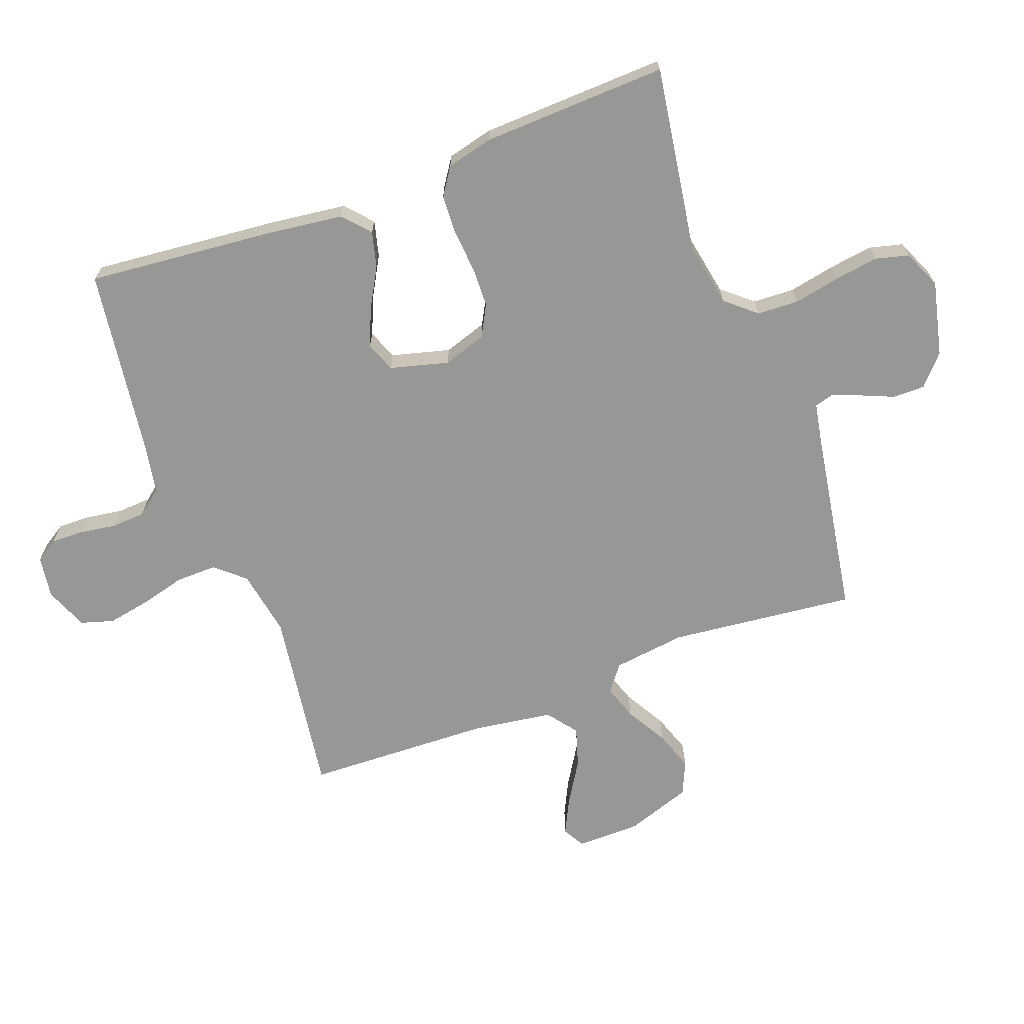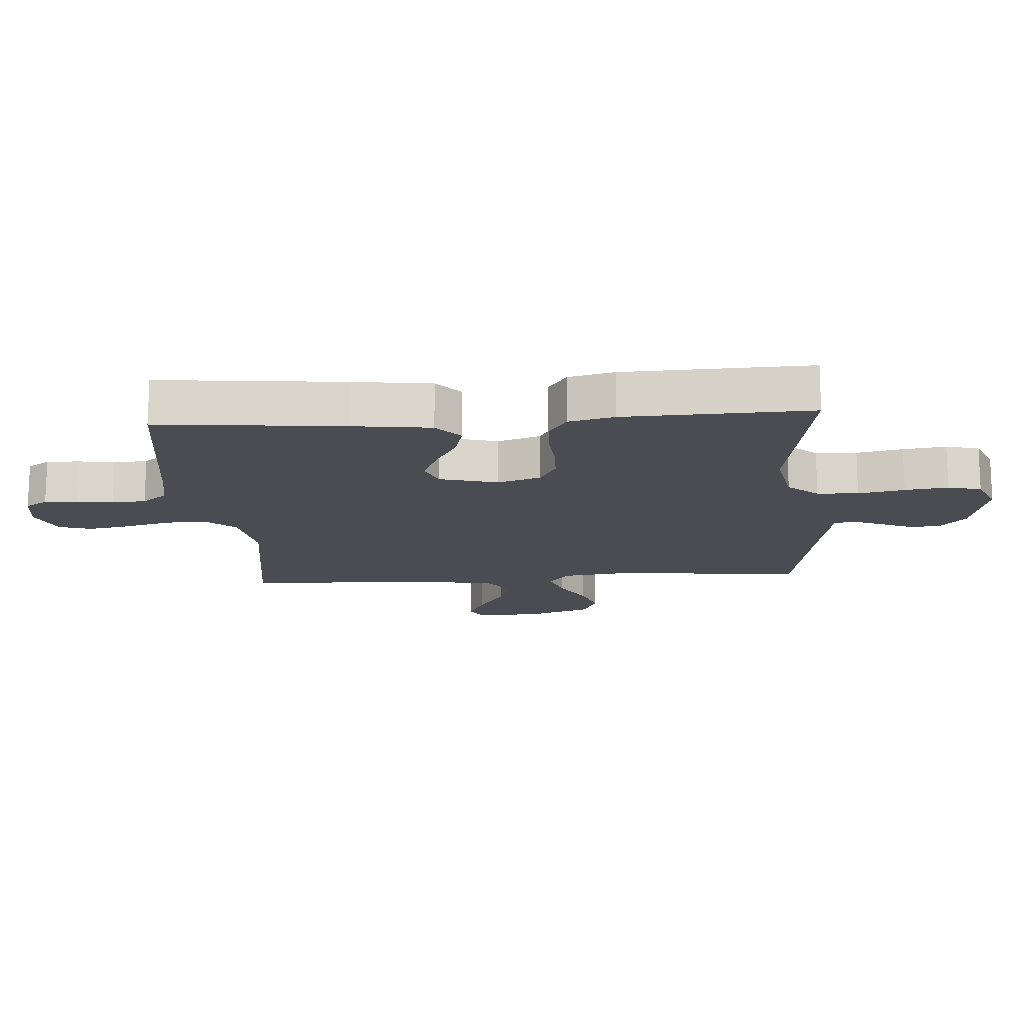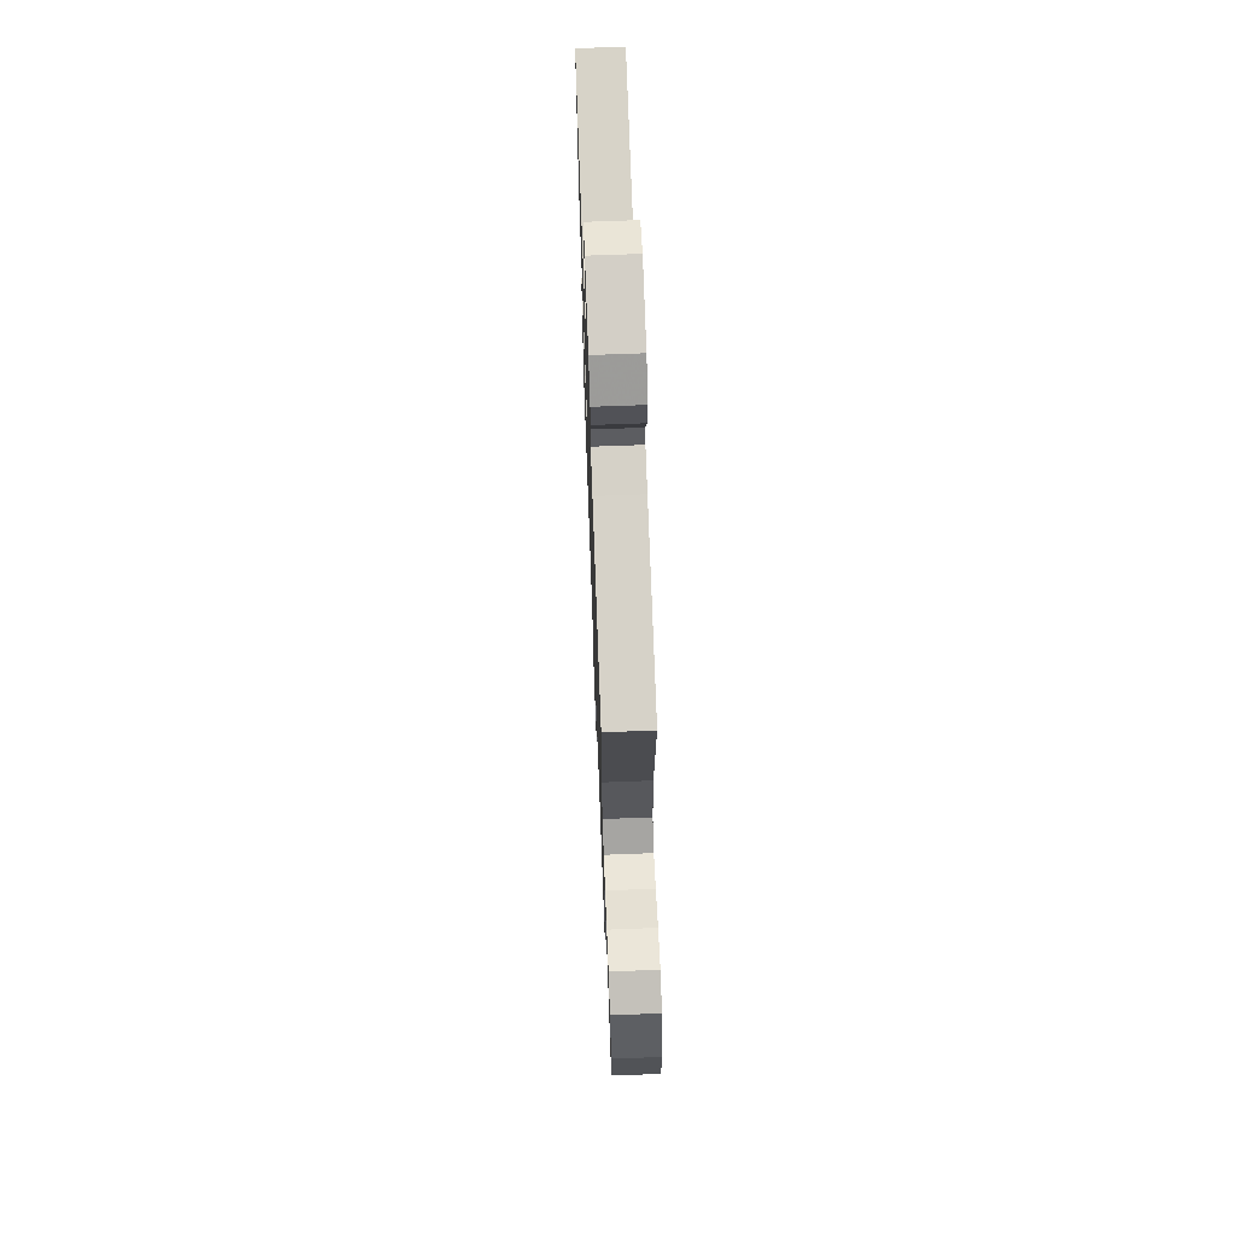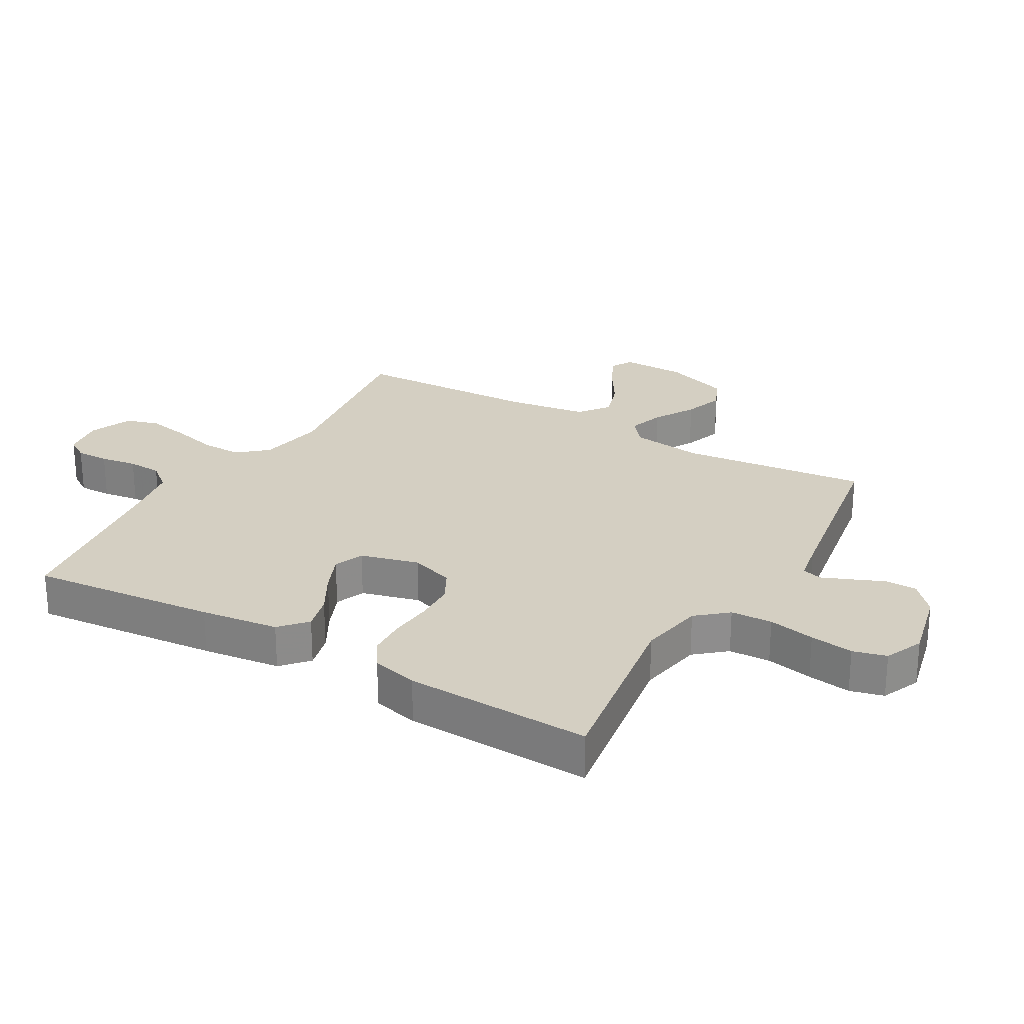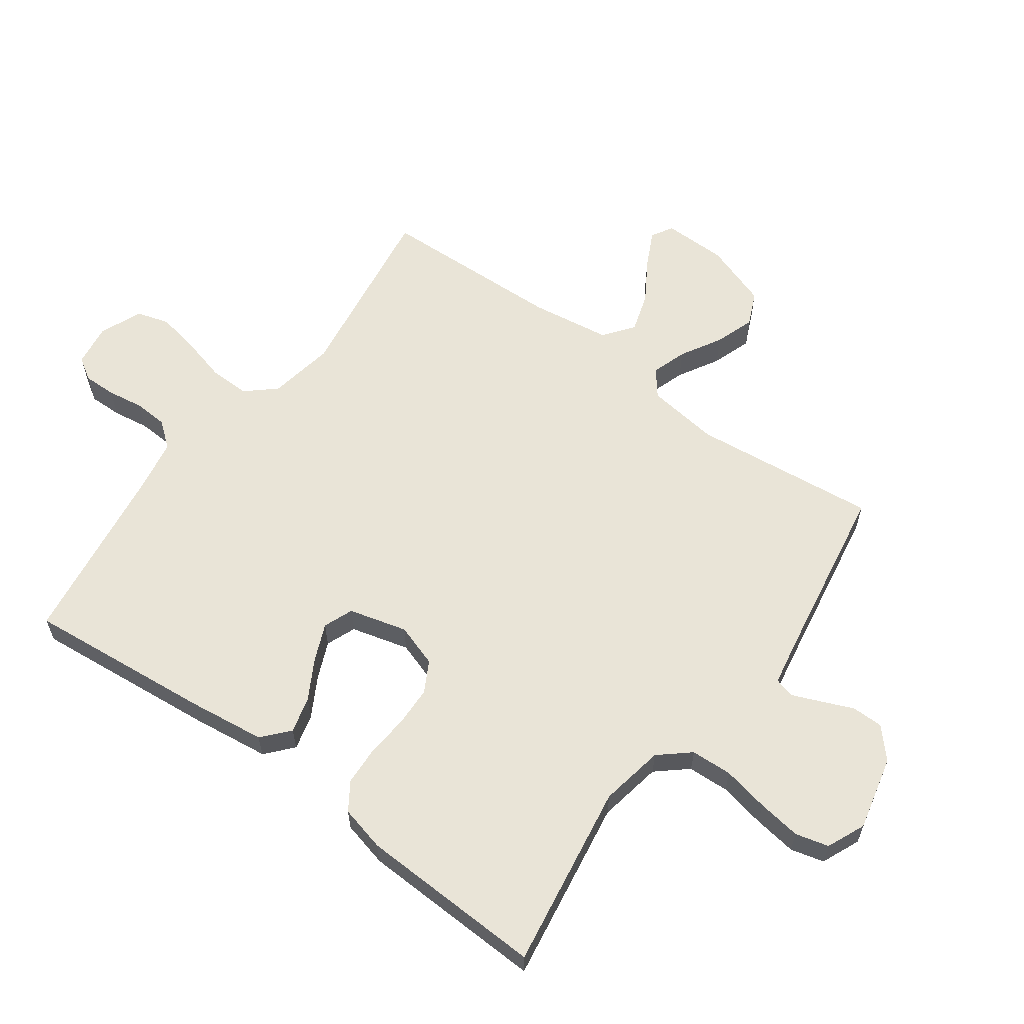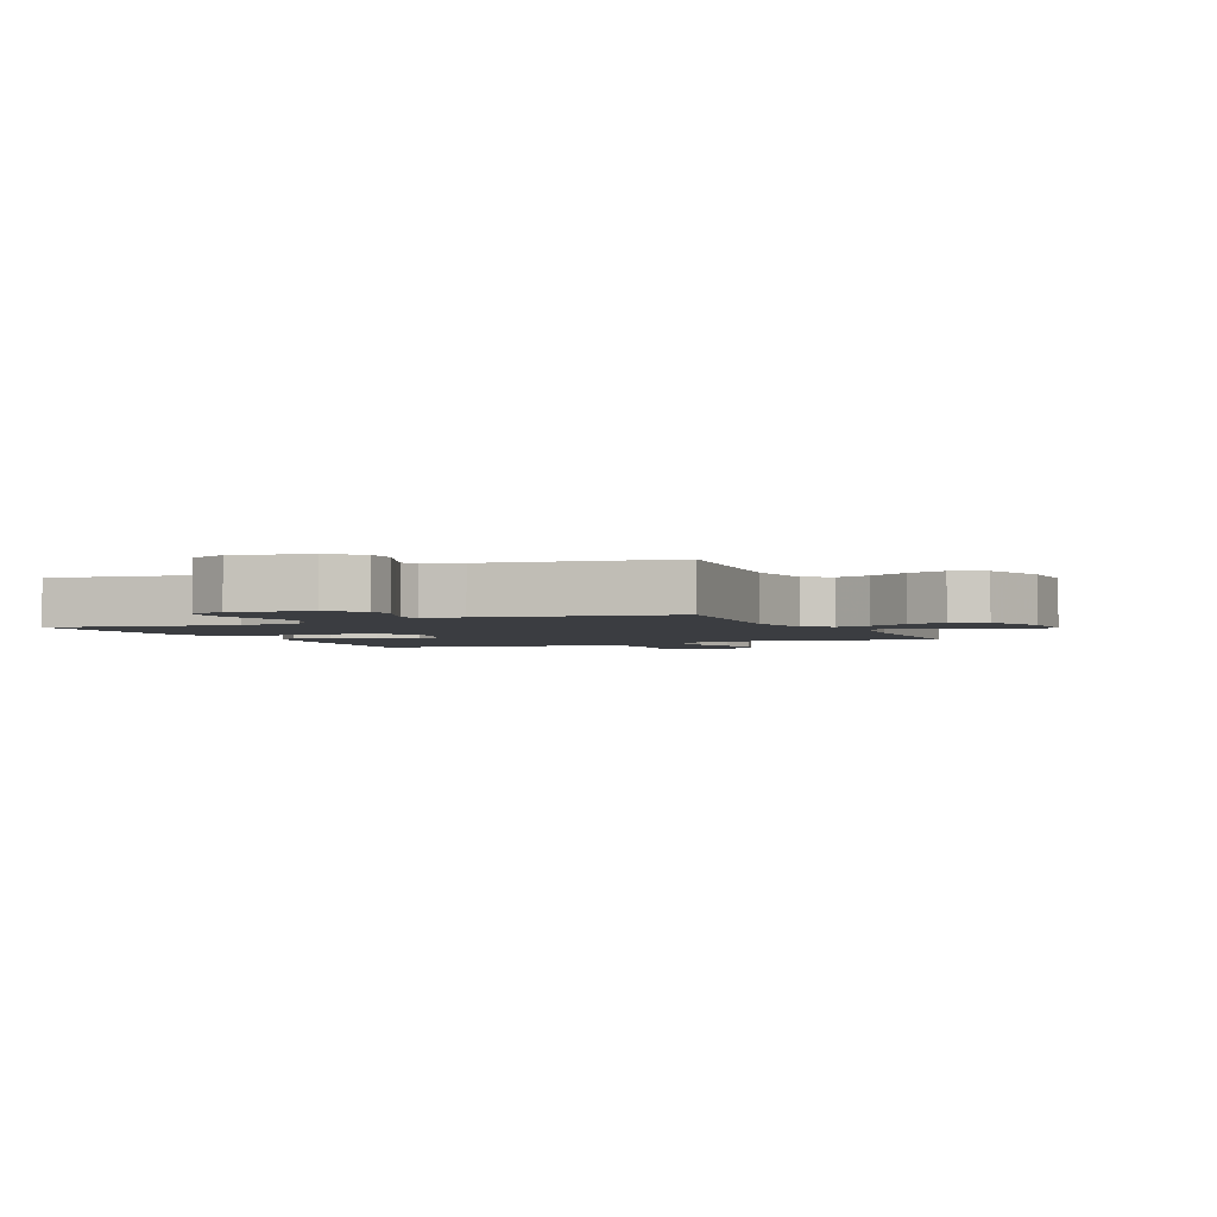
<metadata>
{"format":"obj","ext":"obj","renderer":"f3d","projection":"perspective","resolution":1024,"background":"white","views":[{"elev":-68.1,"azim":-69.5,"up":"+Y"},{"elev":-15.5,"azim":-86.1,"up":"+Y"},{"elev":68.4,"azim":87.8,"up":"+Z"},{"elev":25.7,"azim":-59.9,"up":"+Y"},{"elev":60.8,"azim":-53.9,"up":"+Y"},{"elev":-2.6,"azim":24.5,"up":"+Y"}]}
</metadata>
<code>
v 0.5 0.07 0.5
v 0.467 0.07 0.2
v 0.482 0.07 0.083
v 0.524 0.07 0.05
v 0.581 0.07 0.069
v 0.647 0.07 0.107
v 0.711 0.07 0.129
v 0.765 0.07 0.105
v 0.801 0.07 0
v 0.802 0.07 -0.104
v 0.767 0.07 -0.124
v 0.71 0.07 -0.096
v 0.642 0.07 -0.054
v 0.578 0.07 -0.034
v 0.53 0.07 -0.071
v 0.511 0.07 -0.2
v 0.5 0.07 -0.5
v 0.2 0.07 -0.456
v 0.093 0.07 -0.475
v 0.052 0.07 -0.522
v 0.053 0.07 -0.588
v 0.072 0.07 -0.661
v 0.085 0.07 -0.73
v 0.069 0.07 -0.783
v 0 0.07 -0.811
v -0.068 0.07 -0.801
v -0.091 0.07 -0.765
v -0.09 0.07 -0.712
v -0.081 0.07 -0.653
v -0.084 0.07 -0.598
v -0.117 0.07 -0.557
v -0.2 0.07 -0.542
v -0.5 0.07 -0.5
v -0.471 0.07 -0.2
v -0.455 0.07 -0.074
v -0.412 0.07 -0.036
v -0.354 0.07 -0.051
v -0.29 0.07 -0.087
v -0.229 0.07 -0.113
v -0.181 0.07 -0.094
v -0.156 0.07 0
v -0.179 0.07 0.07
v -0.229 0.07 0.097
v -0.293 0.07 0.099
v -0.363 0.07 0.093
v -0.426 0.07 0.096
v -0.471 0.07 0.126
v -0.489 0.07 0.2
v -0.5 0.07 0.5
v -0.2 0.07 0.453
v -0.096 0.07 0.472
v -0.054 0.07 0.521
v -0.051 0.07 0.588
v -0.066 0.07 0.663
v -0.076 0.07 0.733
v -0.062 0.07 0.787
v 0 0.07 0.814
v 0.12 0.07 0.786
v 0.168 0.07 0.743
v 0.168 0.07 0.692
v 0.146 0.07 0.64
v 0.127 0.07 0.594
v 0.136 0.07 0.562
v 0.2 0.07 0.55
v 0.5 0 0.5
v 0.467 0 0.2
v 0.482 0 0.083
v 0.524 0 0.05
v 0.581 0 0.069
v 0.647 0 0.107
v 0.711 0 0.129
v 0.765 0 0.105
v 0.801 0 0
v 0.802 0 -0.104
v 0.767 0 -0.124
v 0.71 0 -0.096
v 0.642 0 -0.054
v 0.578 0 -0.034
v 0.53 0 -0.071
v 0.511 0 -0.2
v 0.5 0 -0.5
v 0.2 0 -0.456
v 0.093 0 -0.475
v 0.052 0 -0.522
v 0.053 0 -0.588
v 0.072 0 -0.661
v 0.085 0 -0.73
v 0.069 0 -0.783
v 0 0 -0.811
v -0.068 0 -0.801
v -0.091 0 -0.765
v -0.09 0 -0.712
v -0.081 0 -0.653
v -0.084 0 -0.598
v -0.117 0 -0.557
v -0.2 0 -0.542
v -0.5 0 -0.5
v -0.471 0 -0.2
v -0.455 0 -0.074
v -0.412 0 -0.036
v -0.354 0 -0.051
v -0.29 0 -0.087
v -0.229 0 -0.113
v -0.181 0 -0.094
v -0.156 0 0
v -0.179 0 0.07
v -0.229 0 0.097
v -0.293 0 0.099
v -0.363 0 0.093
v -0.426 0 0.096
v -0.471 0 0.126
v -0.489 0 0.2
v -0.5 0 0.5
v -0.2 0 0.453
v -0.096 0 0.472
v -0.054 0 0.521
v -0.051 0 0.588
v -0.066 0 0.663
v -0.076 0 0.733
v -0.062 0 0.787
v 0 0 0.814
v 0.12 0 0.786
v 0.168 0 0.743
v 0.168 0 0.692
v 0.146 0 0.64
v 0.127 0 0.594
v 0.136 0 0.562
v 0.2 0 0.55
f 58 59 60 61
f 58 61 62
f 57 58 62
f 56 57 62 63
f 53 54 55 56
f 47 48 49 50
f 47 50 51
f 44 45 46 47
f 43 44 47 51
f 42 43 51 52
f 35 36 37 38
f 35 38 39
f 32 33 34 35
f 31 32 35 39
f 30 31 39 40
f 26 27 28 29
f 26 29 30
f 25 26 30
f 21 22 23 24
f 21 24 25 30
f 16 17 18
f 15 16 18 19
f 10 11 12 13
f 8 9 10 13
f 8 13 14
f 5 6 7 8
f 4 5 8 14
f 3 4 14 15
f 64 1 2
f 63 64 2 3
f 53 56 63 3
f 41 42 52
f 21 30 40 41
f 20 21 41 52
f 19 20 52 53
f 3 15 19 53
f 125 124 123 122
f 126 125 122
f 126 122 121
f 127 126 121 120
f 120 119 118 117
f 114 113 112 111
f 115 114 111
f 111 110 109 108
f 115 111 108 107
f 116 115 107 106
f 102 101 100 99
f 103 102 99
f 99 98 97 96
f 103 99 96 95
f 104 103 95 94
f 93 92 91 90
f 94 93 90
f 94 90 89
f 88 87 86 85
f 94 89 88 85
f 82 81 80
f 83 82 80 79
f 77 76 75 74
f 77 74 73 72
f 78 77 72
f 72 71 70 69
f 78 72 69 68
f 79 78 68 67
f 66 65 128
f 67 66 128 127
f 67 127 120 117
f 116 106 105
f 105 104 94 85
f 116 105 85 84
f 117 116 84 83
f 117 83 79 67
f 1 65 66 2
f 2 66 67 3
f 3 67 68 4
f 4 68 69 5
f 5 69 70 6
f 6 70 71 7
f 7 71 72 8
f 8 72 73 9
f 9 73 74 10
f 10 74 75 11
f 11 75 76 12
f 12 76 77 13
f 13 77 78 14
f 14 78 79 15
f 15 79 80 16
f 16 80 81 17
f 17 81 82 18
f 18 82 83 19
f 19 83 84 20
f 20 84 85 21
f 21 85 86 22
f 22 86 87 23
f 23 87 88 24
f 24 88 89 25
f 25 89 90 26
f 26 90 91 27
f 27 91 92 28
f 28 92 93 29
f 29 93 94 30
f 30 94 95 31
f 31 95 96 32
f 32 96 97 33
f 33 97 98 34
f 34 98 99 35
f 35 99 100 36
f 36 100 101 37
f 37 101 102 38
f 38 102 103 39
f 39 103 104 40
f 40 104 105 41
f 41 105 106 42
f 42 106 107 43
f 43 107 108 44
f 44 108 109 45
f 45 109 110 46
f 46 110 111 47
f 47 111 112 48
f 48 112 113 49
f 49 113 114 50
f 50 114 115 51
f 51 115 116 52
f 52 116 117 53
f 53 117 118 54
f 54 118 119 55
f 55 119 120 56
f 56 120 121 57
f 57 121 122 58
f 58 122 123 59
f 59 123 124 60
f 60 124 125 61
f 61 125 126 62
f 62 126 127 63
f 63 127 128 64
f 64 128 65 1

</code>
